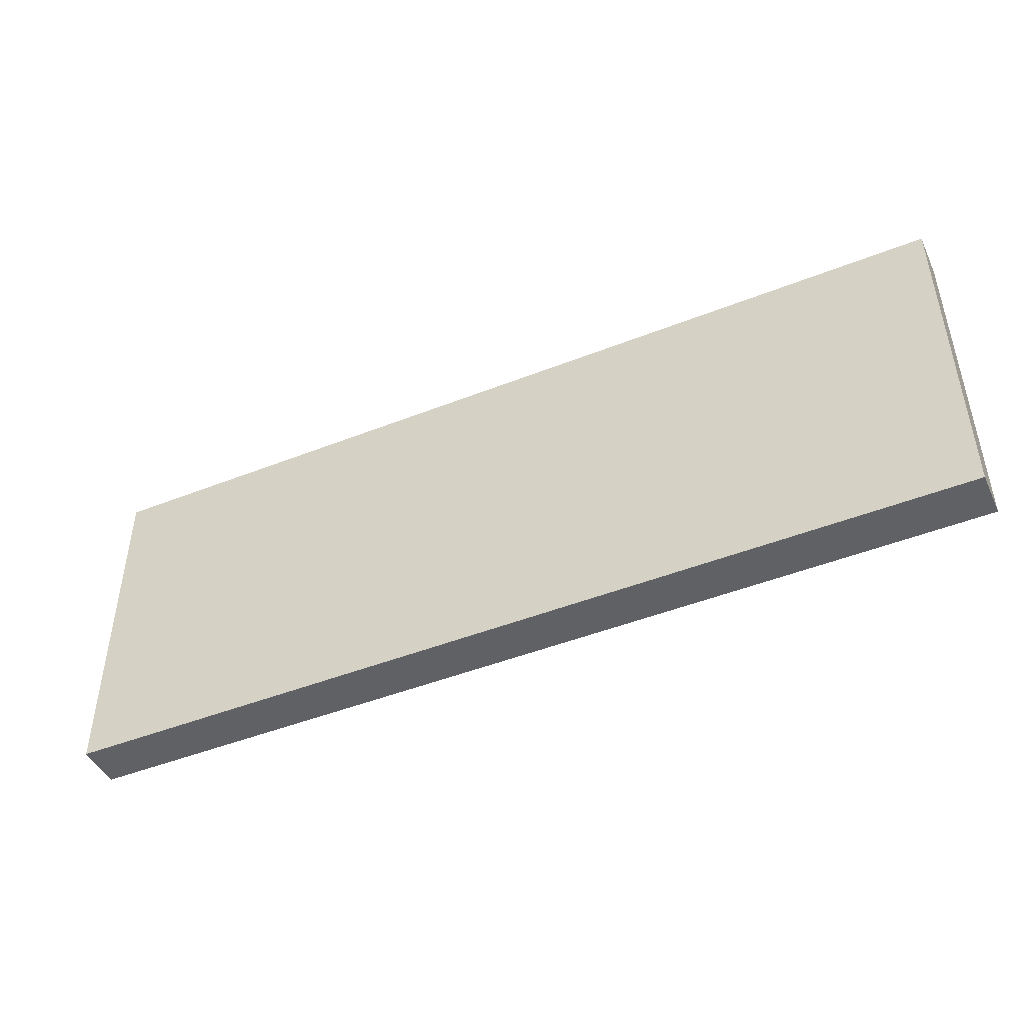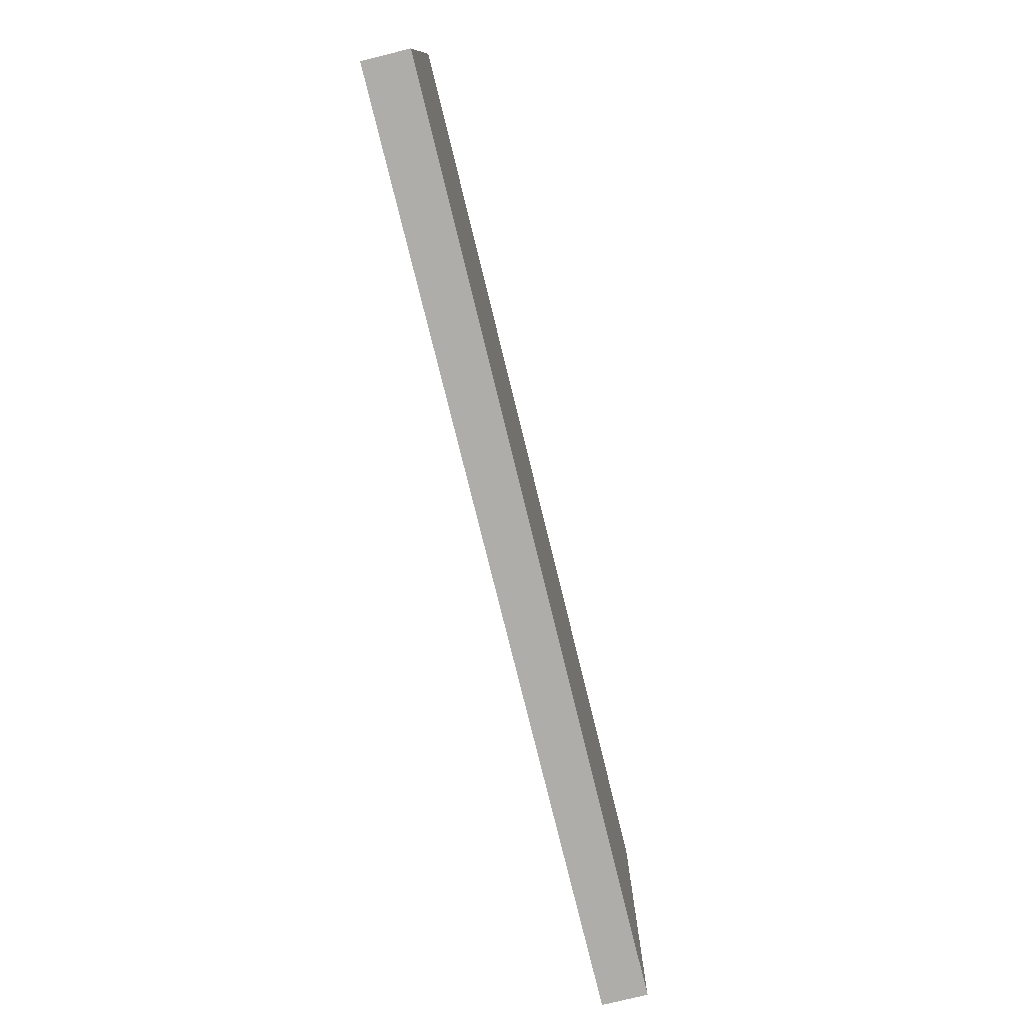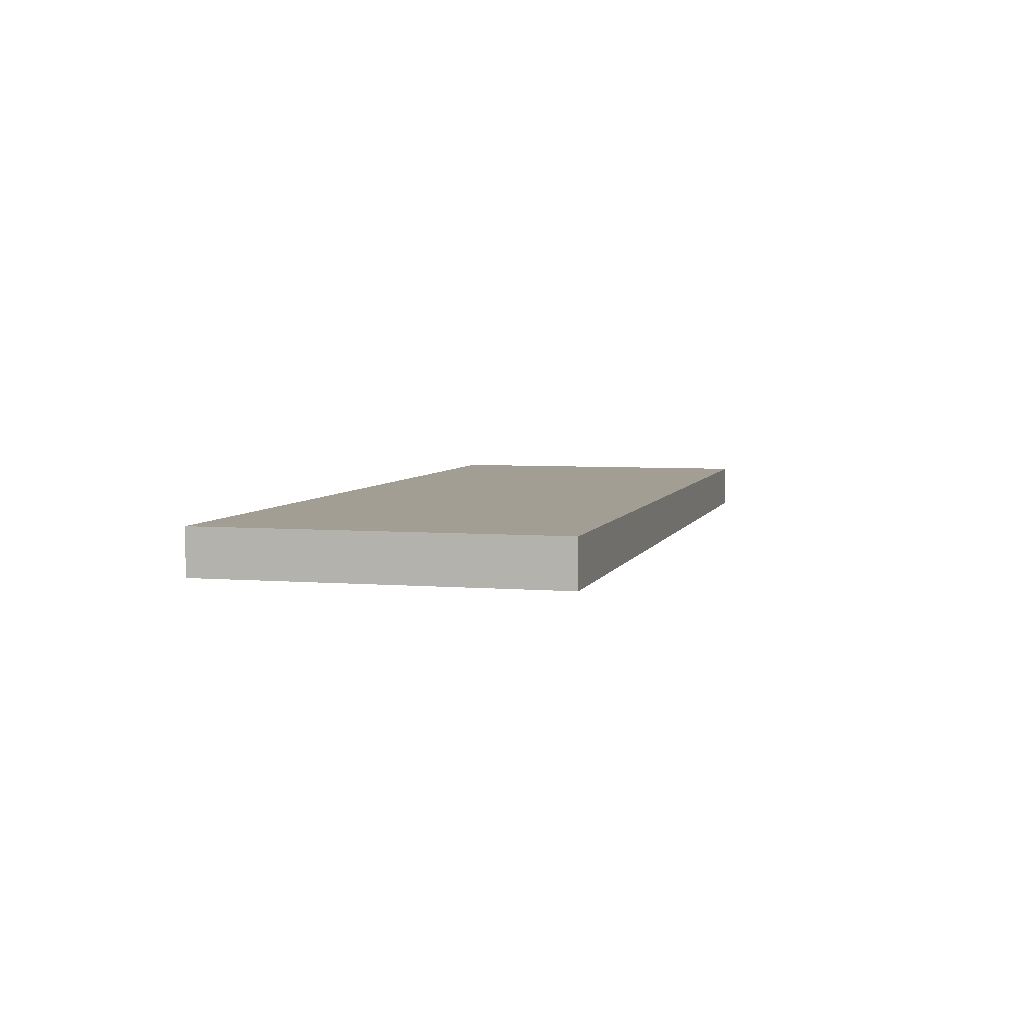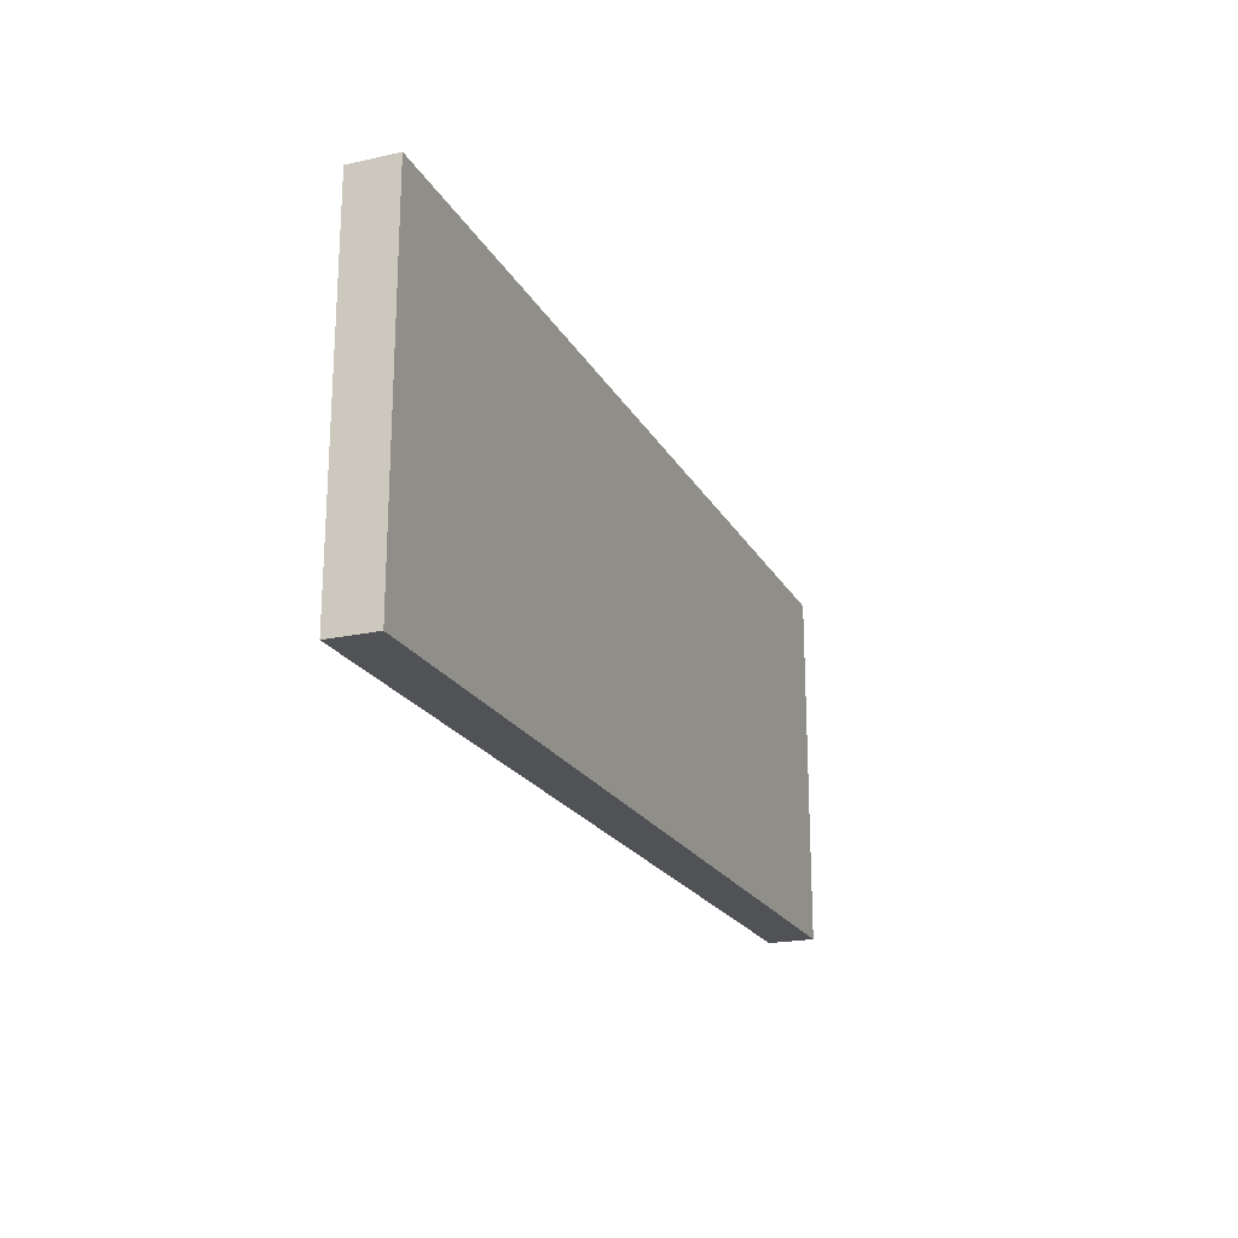
<metadata>
{"format":"obj","ext":"obj","renderer":"f3d","projection":"perspective","resolution":1024,"background":"white","views":[{"elev":-46.1,"azim":-155.6,"up":"+Y"},{"elev":-77.1,"azim":-76.2,"up":"+Y"},{"elev":5.0,"azim":104.5,"up":"+Z"},{"elev":-21.0,"azim":-68.4,"up":"+Y"}]}
</metadata>
<code>
o object_1
v -3.543 1.35 0.175
v -3.543 0.1929 0.175
v -3.543 -0.1929 0.175
v -3.543 -0.5786 0.175
v -3.543 -0.9643 0.175
v -3.543 -1.35 0.175
v -2.953 1.35 0.175
v -2.953 0.9643 0.175
v -2.953 0.5786 0.175
v -2.953 0.1929 0.175
v -2.953 -0.1929 0.175
v -2.953 -0.5786 0.175
v -2.953 -0.9643 0.175
v -2.362 1.35 0.175
v -2.362 0.9643 0.175
v -2.362 0.5786 0.175
v -2.362 0.1929 0.175
v -2.362 -0.1929 0.175
v -2.362 -0.5786 0.175
v -2.362 -0.9643 0.175
v -1.772 1.35 0.175
v -1.772 0.9643 0.175
v -1.772 0.5786 0.175
v -1.772 0.1929 0.175
v -1.772 -0.1929 0.175
v -1.772 -0.5786 0.175
v -1.772 -0.9643 0.175
v -1.772 -1.35 0.175
v -1.181 1.35 0.175
v -1.181 0.9643 0.175
v -1.181 0.5786 0.175
v -1.181 0.1929 0.175
v -1.181 -0.1929 0.175
v -1.181 -0.5786 0.175
v -1.181 -0.9643 0.175
v -0.5906 1.35 0.175
v -0.5906 0.9643 0.175
v -0.5906 0.5786 0.175
v -0.5906 0.1929 0.175
v -0.5906 -0.1929 0.175
v -0.5906 -0.5786 0.175
v -0.5906 -0.9643 0.175
v -0.5906 -1.35 0.175
v 0 1.35 0.175
v 0 0.9643 0.175
v 0 0.5786 0.175
v 0 0.1929 0.175
v 0 -0.1929 0.175
v 0 -0.5786 0.175
v 0 -0.9643 0.175
v 0 -1.35 0.175
v 0.5906 1.35 0.175
v 0.5906 0.9643 0.175
v 0.5906 0.5786 0.175
v 0.5906 0.1929 0.175
v 0.5906 -0.1929 0.175
v 0.5906 -0.5786 0.175
v 0.5906 -0.9643 0.175
v 0.5906 -1.35 0.175
v 1.181 1.35 0.175
v 1.181 0.9643 0.175
v 1.181 0.5786 0.175
v 1.181 0.1929 0.175
v 1.181 -0.1929 0.175
v 1.181 -0.5786 0.175
v 1.181 -0.9643 0.175
v 1.772 1.35 0.175
v 1.772 0.9643 0.175
v 1.772 0.5786 0.175
v 1.772 0.1929 0.175
v 1.772 -0.1929 0.175
v 1.772 -0.5786 0.175
v 1.772 -0.9643 0.175
v 1.772 -1.35 0.175
v 2.362 1.35 0.175
v 2.362 0.9643 0.175
v 2.362 0.5786 0.175
v 2.362 0.1929 0.175
v 2.362 -0.1929 0.175
v 2.362 -0.5786 0.175
v 2.362 -0.9643 0.175
v 2.362 -1.35 0.175
v 2.953 0.9643 0.175
v 2.953 0.5786 0.175
v 2.953 0.1929 0.175
v 2.953 -0.1929 0.175
v 2.953 -0.5786 0.175
v 2.953 -0.9643 0.175
v 3.543 1.35 0.175
v 3.543 0.9643 0.175
v 3.543 0.5786 0.175
v 3.543 0.1929 0.175
v 3.543 -0.1929 0.175
v 3.543 -0.5786 0.175
v 3.543 -0.9643 0.175
v 3.543 -1.35 0.175
v -3.248 1.35 0.175
v -2.657 1.35 0.175
v -2.067 1.35 0.175
v -1.476 1.35 0.175
v -0.8858 1.35 0.175
v -0.2953 1.35 0.175
v 0.2953 1.35 0.175
v 0.8858 1.35 0.175
v 1.476 1.35 0.175
v 2.067 1.35 0.175
v 2.657 1.35 0.175
v 2.953 1.35 0.175
v 3.248 1.35 0.175
v 3.543 1.157 0.175
v 3.543 0.7714 0.175
v 3.543 0.3857 0.175
v 3.543 0 0.175
v 3.543 -0.3857 0.175
v 3.543 -0.7714 0.175
v 3.543 -1.157 0.175
v 3.248 -1.35 0.175
v 2.953 -1.35 0.175
v 2.657 -1.35 0.175
v 2.067 -1.35 0.175
v 1.476 -1.35 0.175
v 1.181 -1.35 0.175
v 0.8858 -1.35 0.175
v 0.2953 -1.35 0.175
v -0.2953 -1.35 0.175
v -0.8858 -1.35 0.175
v -1.181 -1.35 0.175
v -1.476 -1.35 0.175
v -2.067 -1.35 0.175
v -2.362 -1.35 0.175
v -2.657 -1.35 0.175
v -2.953 -1.35 0.175
v -3.248 -1.35 0.175
v -3.543 -1.157 0.175
v -3.543 -0.7714 0.175
v -3.543 -0.3857 0.175
v -3.543 0 0.175
v -3.543 0.3857 0.175
v -3.543 0.5786 0.175
v -3.543 0.7714 0.175
v -3.543 0.9643 0.175
v -3.543 1.157 0.175
v 3.543 1.35 -0.175
v 1.772 1.35 -0.175
v 0.5906 1.35 -0.175
v 0 1.35 -0.175
v -0.5906 1.35 -0.175
v -1.772 1.35 -0.175
v -3.543 1.35 -0.175
v -3.543 1.35 0
v -3.248 1.35 -0.175
v -2.953 1.35 -0.175
v -2.657 1.35 -0.175
v -2.362 1.35 -0.175
v -2.067 1.35 -0.175
v -1.476 1.35 -0.175
v -1.181 1.35 -0.175
v -0.8858 1.35 -0.175
v -0.2953 1.35 -0.175
v 0.2953 1.35 -0.175
v 0.8858 1.35 -0.175
v 1.181 1.35 -0.175
v 1.476 1.35 -0.175
v 2.067 1.35 -0.175
v 2.362 1.35 -0.175
v 2.657 1.35 -0.175
v 2.953 1.35 -0.175
v 3.248 1.35 -0.175
v 3.543 1.35 0
v 3.543 -1.35 -0.175
v 3.543 -0.9643 -0.175
v 3.543 -0.5786 -0.175
v 3.543 -0.1929 -0.175
v 3.543 0.1929 -0.175
v 3.543 1.157 -0.175
v 3.543 0.9643 -0.175
v 3.543 0.7714 -0.175
v 3.543 0.5786 -0.175
v 3.543 0.3857 -0.175
v 3.543 0 -0.175
v 3.543 -0.3857 -0.175
v 3.543 -0.7714 -0.175
v 3.543 -1.157 -0.175
v 3.543 -1.35 0
v -3.543 -1.35 -0.175
v -1.772 -1.35 -0.175
v -0.5906 -1.35 -0.175
v 0 -1.35 -0.175
v 0.5906 -1.35 -0.175
v 1.772 -1.35 -0.175
v 2.362 -1.35 -0.175
v 3.248 -1.35 -0.175
v 2.953 -1.35 -0.175
v 2.657 -1.35 -0.175
v 2.067 -1.35 -0.175
v 1.476 -1.35 -0.175
v 1.181 -1.35 -0.175
v 0.8858 -1.35 -0.175
v 0.2953 -1.35 -0.175
v -0.2953 -1.35 -0.175
v -0.8858 -1.35 -0.175
v -1.181 -1.35 -0.175
v -1.476 -1.35 -0.175
v -2.067 -1.35 -0.175
v -2.362 -1.35 -0.175
v -2.657 -1.35 -0.175
v -2.953 -1.35 -0.175
v -3.248 -1.35 -0.175
v -3.543 -1.35 0
v -3.543 0.1929 -0.175
v -3.543 -0.1929 -0.175
v -3.543 -0.5786 -0.175
v -3.543 -0.9643 -0.175
v -3.543 -1.157 -0.175
v -3.543 -0.7714 -0.175
v -3.543 -0.3857 -0.175
v -3.543 0 -0.175
v -3.543 0.3857 -0.175
v -3.543 0.5786 -0.175
v -3.543 0.7714 -0.175
v -3.543 0.9643 -0.175
v -3.543 1.157 -0.175
v -2.953 0.9643 -0.175
v -2.953 0.5786 -0.175
v -2.953 0.1929 -0.175
v -2.953 -0.1929 -0.175
v -2.953 -0.5786 -0.175
v -2.953 -0.9643 -0.175
v -2.362 0.9643 -0.175
v -2.362 0.5786 -0.175
v -2.362 0.1929 -0.175
v -2.362 -0.1929 -0.175
v -2.362 -0.5786 -0.175
v -2.362 -0.9643 -0.175
v -1.772 0.9643 -0.175
v -1.772 0.5786 -0.175
v -1.772 0.1929 -0.175
v -1.772 -0.1929 -0.175
v -1.772 -0.5786 -0.175
v -1.772 -0.9643 -0.175
v -1.181 0.9643 -0.175
v -1.181 0.5786 -0.175
v -1.181 0.1929 -0.175
v -1.181 -0.1929 -0.175
v -1.181 -0.5786 -0.175
v -1.181 -0.9643 -0.175
v -0.5906 0.9643 -0.175
v -0.5906 0.5786 -0.175
v -0.5906 0.1929 -0.175
v -0.5906 -0.1929 -0.175
v -0.5906 -0.5786 -0.175
v -0.5906 -0.9643 -0.175
v 0 0.9643 -0.175
v 0 0.5786 -0.175
v 0 0.1929 -0.175
v 0 -0.1929 -0.175
v 0 -0.5786 -0.175
v 0 -0.9643 -0.175
v 0.5906 0.9643 -0.175
v 0.5906 0.5786 -0.175
v 0.5906 0.1929 -0.175
v 0.5906 -0.1929 -0.175
v 0.5906 -0.5786 -0.175
v 0.5906 -0.9643 -0.175
v 1.181 0.9643 -0.175
v 1.181 0.5786 -0.175
v 1.181 0.1929 -0.175
v 1.181 -0.1929 -0.175
v 1.181 -0.5786 -0.175
v 1.181 -0.9643 -0.175
v 1.772 0.9643 -0.175
v 1.772 0.5786 -0.175
v 1.772 0.1929 -0.175
v 1.772 -0.1929 -0.175
v 1.772 -0.5786 -0.175
v 1.772 -0.9643 -0.175
v 2.362 0.9643 -0.175
v 2.362 0.5786 -0.175
v 2.362 0.1929 -0.175
v 2.362 -0.1929 -0.175
v 2.362 -0.5786 -0.175
v 2.362 -0.9643 -0.175
v 2.953 0.9643 -0.175
v 2.953 0.5786 -0.175
v 2.953 0.1929 -0.175
v 2.953 -0.1929 -0.175
v 2.953 -0.5786 -0.175
v 2.953 -0.9643 -0.175
f 16 15 8
f 17 16 9
f 18 17 10
f 19 18 11
f 20 19 12
f 23 22 15
f 24 23 16
f 25 24 17
f 26 25 18
f 27 26 19
f 31 30 22
f 32 31 23
f 33 32 24
f 34 33 25
f 35 34 26
f 38 37 30
f 39 38 31
f 40 39 32
f 41 40 33
f 42 41 34
f 46 45 37
f 47 46 38
f 48 47 39
f 49 48 40
f 50 49 41
f 54 53 45
f 55 54 46
f 56 55 47
f 57 56 48
f 58 57 49
f 62 61 53
f 63 62 54
f 64 63 55
f 65 64 56
f 66 65 57
f 69 68 61
f 70 69 62
f 71 70 63
f 72 71 64
f 73 72 65
f 77 76 68
f 78 77 69
f 79 78 70
f 80 79 71
f 81 80 72
f 84 83 76
f 85 84 77
f 86 85 78
f 87 86 79
f 88 87 80
f 142 97 1
f 97 142 8
f 7 97 8
f 98 7 8
f 98 8 15
f 8 141 140
f 9 140 139
f 139 138 9
f 138 2 10
f 9 138 10
f 8 140 9
f 8 142 141
f 14 98 15
f 22 21 99
f 22 100 21
f 30 101 29
f 37 36 101
f 30 29 100
f 22 99 15
f 30 100 22
f 45 44 102
f 45 102 37
f 45 103 44
f 101 30 37
f 14 15 99
f 11 137 3
f 11 3 136
f 12 136 4
f 10 137 11
f 11 136 12
f 10 2 137
f 13 135 5
f 13 5 134
f 13 134 133
f 133 134 6
f 133 132 13
f 12 4 135
f 132 131 13
f 20 13 131
f 130 20 131
f 27 20 129
f 42 35 126
f 128 35 27
f 130 129 20
f 27 129 28
f 27 28 128
f 35 127 126
f 42 43 125
f 43 42 126
f 127 35 128
f 50 42 125
f 53 52 103
f 53 104 52
f 61 105 60
f 68 67 105
f 61 60 104
f 61 104 53
f 68 105 61
f 76 75 106
f 83 107 76
f 75 76 107
f 76 106 68
f 109 108 83
f 107 83 108
f 110 109 83
f 109 110 89
f 83 90 110
f 111 90 83
f 112 84 85
f 83 84 111
f 111 84 91
f 84 112 91
f 85 113 92
f 85 92 112
f 86 113 85
f 124 50 51
f 50 124 58
f 125 51 50
f 66 58 123
f 73 66 121
f 73 74 120
f 58 124 59
f 58 59 123
f 66 122 121
f 74 73 121
f 122 66 123
f 120 82 81
f 114 86 87
f 88 115 87
f 88 81 119
f 86 114 93
f 87 94 114
f 93 113 86
f 95 115 88
f 82 119 81
f 118 88 119
f 88 118 117
f 116 117 96
f 117 116 88
f 95 88 116
f 103 45 53
f 169 109 89
f 108 109 168
f 107 166 165
f 75 165 164
f 107 108 167
f 105 67 144
f 60 105 163
f 52 104 161
f 103 160 146
f 52 145 160
f 104 60 162
f 67 106 164
f 143 168 169
f 168 109 169
f 102 159 147
f 36 147 158
f 29 157 156
f 100 156 148
f 101 158 157
f 99 155 154
f 14 154 153
f 7 152 151
f 97 150 1
f 98 153 152
f 21 148 155
f 150 97 151
f 102 44 146
f 150 151 149
f 184 116 96
f 115 95 171
f 95 116 183
f 114 94 172
f 173 180 113
f 93 114 181
f 94 115 182
f 183 184 170
f 116 184 183
f 92 174 179
f 91 178 177
f 112 179 178
f 90 176 175
f 110 169 89
f 111 177 176
f 110 175 169
f 92 113 180
f 169 175 143
f 209 133 6
f 133 208 207
f 131 206 205
f 130 205 204
f 132 207 206
f 28 186 203
f 128 203 202
f 126 201 187
f 200 188 51
f 43 187 200
f 127 202 201
f 129 204 186
f 185 208 209
f 208 133 209
f 124 199 189
f 59 189 198
f 122 197 196
f 74 121 196
f 123 198 197
f 120 195 191
f 119 82 191
f 117 118 193
f 117 184 96
f 118 119 194
f 74 190 195
f 184 117 192
f 199 124 51
f 184 192 170
f 150 142 1
f 141 221 220
f 142 222 221
f 139 219 218
f 210 217 137
f 138 218 210
f 140 220 219
f 222 150 149
f 142 150 222
f 136 3 211
f 135 4 212
f 4 136 216
f 134 5 213
f 134 209 6
f 5 135 215
f 134 214 209
f 3 137 217
f 209 214 185
f 230 224 223
f 231 225 224
f 232 226 225
f 233 227 226
f 234 228 227
f 236 230 229
f 237 231 230
f 238 232 231
f 239 233 232
f 240 234 233
f 242 236 235
f 243 237 236
f 244 238 237
f 245 239 238
f 246 240 239
f 248 242 241
f 249 243 242
f 250 244 243
f 251 245 244
f 252 246 245
f 254 248 247
f 255 249 248
f 256 250 249
f 257 251 250
f 258 252 251
f 260 254 253
f 261 255 254
f 262 256 255
f 263 257 256
f 264 258 257
f 266 260 259
f 267 261 260
f 268 262 261
f 269 263 262
f 270 264 263
f 272 266 265
f 273 267 266
f 274 268 267
f 275 269 268
f 276 270 269
f 278 272 271
f 279 273 272
f 280 274 273
f 281 275 274
f 282 276 275
f 284 278 277
f 285 279 278
f 286 280 279
f 287 281 280
f 288 282 281
f 222 149 151
f 151 223 222
f 152 223 151
f 153 223 152
f 153 229 223
f 223 220 221
f 224 219 220
f 219 224 218
f 218 225 210
f 224 225 218
f 223 224 220
f 223 221 222
f 154 229 153
f 235 155 148
f 235 148 156
f 241 157 158
f 247 158 147
f 241 156 157
f 235 229 155
f 241 235 156
f 253 159 146
f 253 247 159
f 253 146 160
f 158 247 241
f 154 155 229
f 226 211 217
f 226 216 211
f 227 212 216
f 225 226 217
f 226 227 216
f 225 217 210
f 228 213 215
f 228 214 213
f 228 208 214
f 208 185 214
f 208 228 207
f 227 228 215
f 207 228 206
f 234 206 228
f 205 206 234
f 240 204 234
f 252 201 246
f 203 240 246
f 205 234 204
f 240 186 204
f 240 203 186
f 246 201 202
f 252 200 187
f 187 201 252
f 202 203 246
f 258 200 252
f 259 160 145
f 259 145 161
f 265 162 163
f 271 163 144
f 265 161 162
f 265 259 161
f 271 265 163
f 277 164 165
f 283 277 166
f 165 166 277
f 277 271 164
f 168 283 167
f 166 167 283
f 175 283 168
f 168 143 175
f 283 175 176
f 177 283 176
f 179 285 284
f 283 177 284
f 177 178 284
f 284 178 179
f 285 174 180
f 285 179 174
f 286 285 180
f 199 188 258
f 258 264 199
f 200 258 188
f 270 198 264
f 276 196 270
f 276 282 195
f 264 189 199
f 264 198 189
f 270 196 197
f 190 196 276
f 197 198 270
f 195 282 191
f 181 287 286
f 288 287 182
f 288 194 282
f 286 173 181
f 287 181 172
f 173 286 180
f 171 288 182
f 191 282 194
f 193 194 288
f 288 192 193
f 183 170 192
f 192 288 183
f 171 183 288
f 160 259 253
f 16 8 9
f 17 9 10
f 18 10 11
f 19 11 12
f 20 12 13
f 23 15 16
f 24 16 17
f 25 17 18
f 26 18 19
f 27 19 20
f 31 22 23
f 32 23 24
f 33 24 25
f 34 25 26
f 35 26 27
f 38 30 31
f 39 31 32
f 40 32 33
f 41 33 34
f 42 34 35
f 46 37 38
f 47 38 39
f 48 39 40
f 49 40 41
f 50 41 42
f 54 45 46
f 55 46 47
f 56 47 48
f 57 48 49
f 58 49 50
f 62 53 54
f 63 54 55
f 64 55 56
f 65 56 57
f 66 57 58
f 69 61 62
f 70 62 63
f 71 63 64
f 72 64 65
f 73 65 66
f 77 68 69
f 78 69 70
f 79 70 71
f 80 71 72
f 81 72 73
f 84 76 77
f 85 77 78
f 86 78 79
f 87 79 80
f 88 80 81
f 102 36 37
f 12 135 13
f 106 67 68
f 73 120 81
f 115 94 87
f 108 168 167
f 107 165 75
f 75 164 106
f 107 167 166
f 105 144 163
f 60 163 162
f 52 161 145
f 103 146 44
f 52 160 103
f 104 162 161
f 67 164 144
f 102 147 36
f 36 158 101
f 29 156 100
f 100 148 21
f 101 157 29
f 99 154 14
f 14 153 98
f 7 151 97
f 98 152 7
f 21 155 99
f 102 146 159
f 115 171 182
f 95 183 171
f 114 172 181
f 173 113 93
f 93 181 173
f 94 182 172
f 92 179 112
f 91 177 111
f 112 178 91
f 90 175 110
f 111 176 90
f 92 180 174
f 133 207 132
f 131 205 130
f 130 204 129
f 132 206 131
f 28 203 128
f 128 202 127
f 126 187 43
f 200 51 125
f 43 200 125
f 127 201 126
f 129 186 28
f 124 189 59
f 59 198 123
f 122 196 121
f 74 196 190
f 123 197 122
f 120 191 82
f 119 191 194
f 117 193 192
f 118 194 193
f 74 195 120
f 199 51 188
f 141 220 140
f 142 221 141
f 139 218 138
f 210 137 2
f 138 210 2
f 140 219 139
f 136 211 216
f 135 212 215
f 4 216 212
f 134 213 214
f 5 215 213
f 3 217 211
f 230 223 229
f 231 224 230
f 232 225 231
f 233 226 232
f 234 227 233
f 236 229 235
f 237 230 236
f 238 231 237
f 239 232 238
f 240 233 239
f 242 235 241
f 243 236 242
f 244 237 243
f 245 238 244
f 246 239 245
f 248 241 247
f 249 242 248
f 250 243 249
f 251 244 250
f 252 245 251
f 254 247 253
f 255 248 254
f 256 249 255
f 257 250 256
f 258 251 257
f 260 253 259
f 261 254 260
f 262 255 261
f 263 256 262
f 264 257 263
f 266 259 265
f 267 260 266
f 268 261 267
f 269 262 268
f 270 263 269
f 272 265 271
f 273 266 272
f 274 267 273
f 275 268 274
f 276 269 275
f 278 271 277
f 279 272 278
f 280 273 279
f 281 274 280
f 282 275 281
f 284 277 283
f 285 278 284
f 286 279 285
f 287 280 286
f 288 281 287
f 247 147 159
f 227 215 212
f 271 144 164
f 276 195 190
f 287 172 182

</code>
